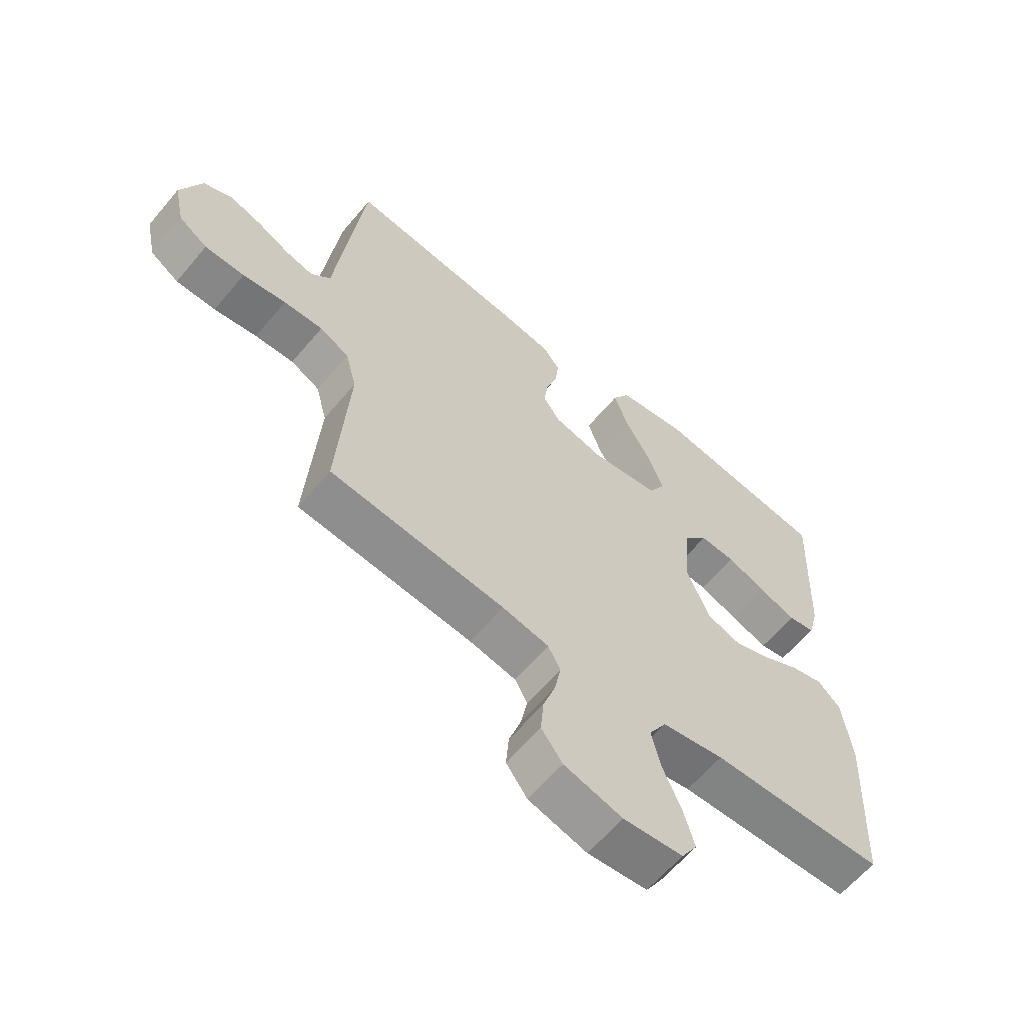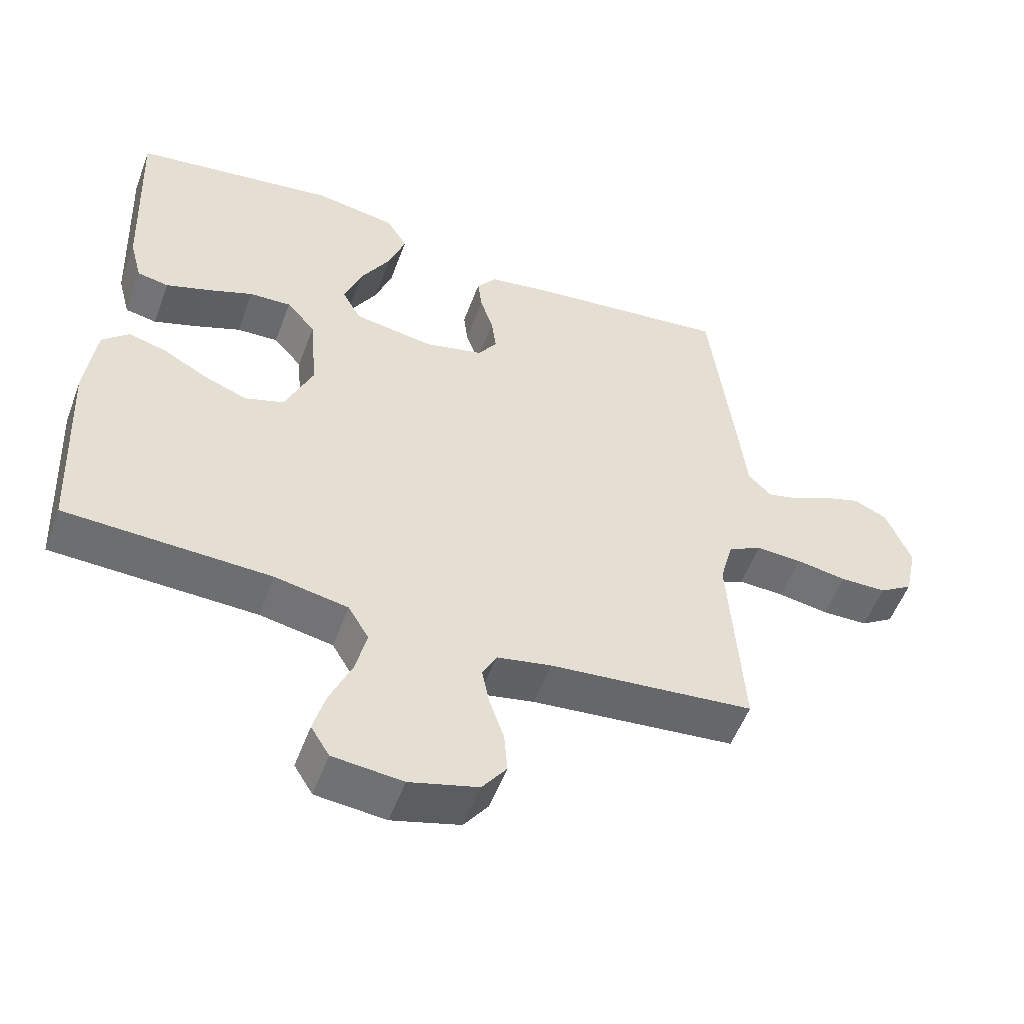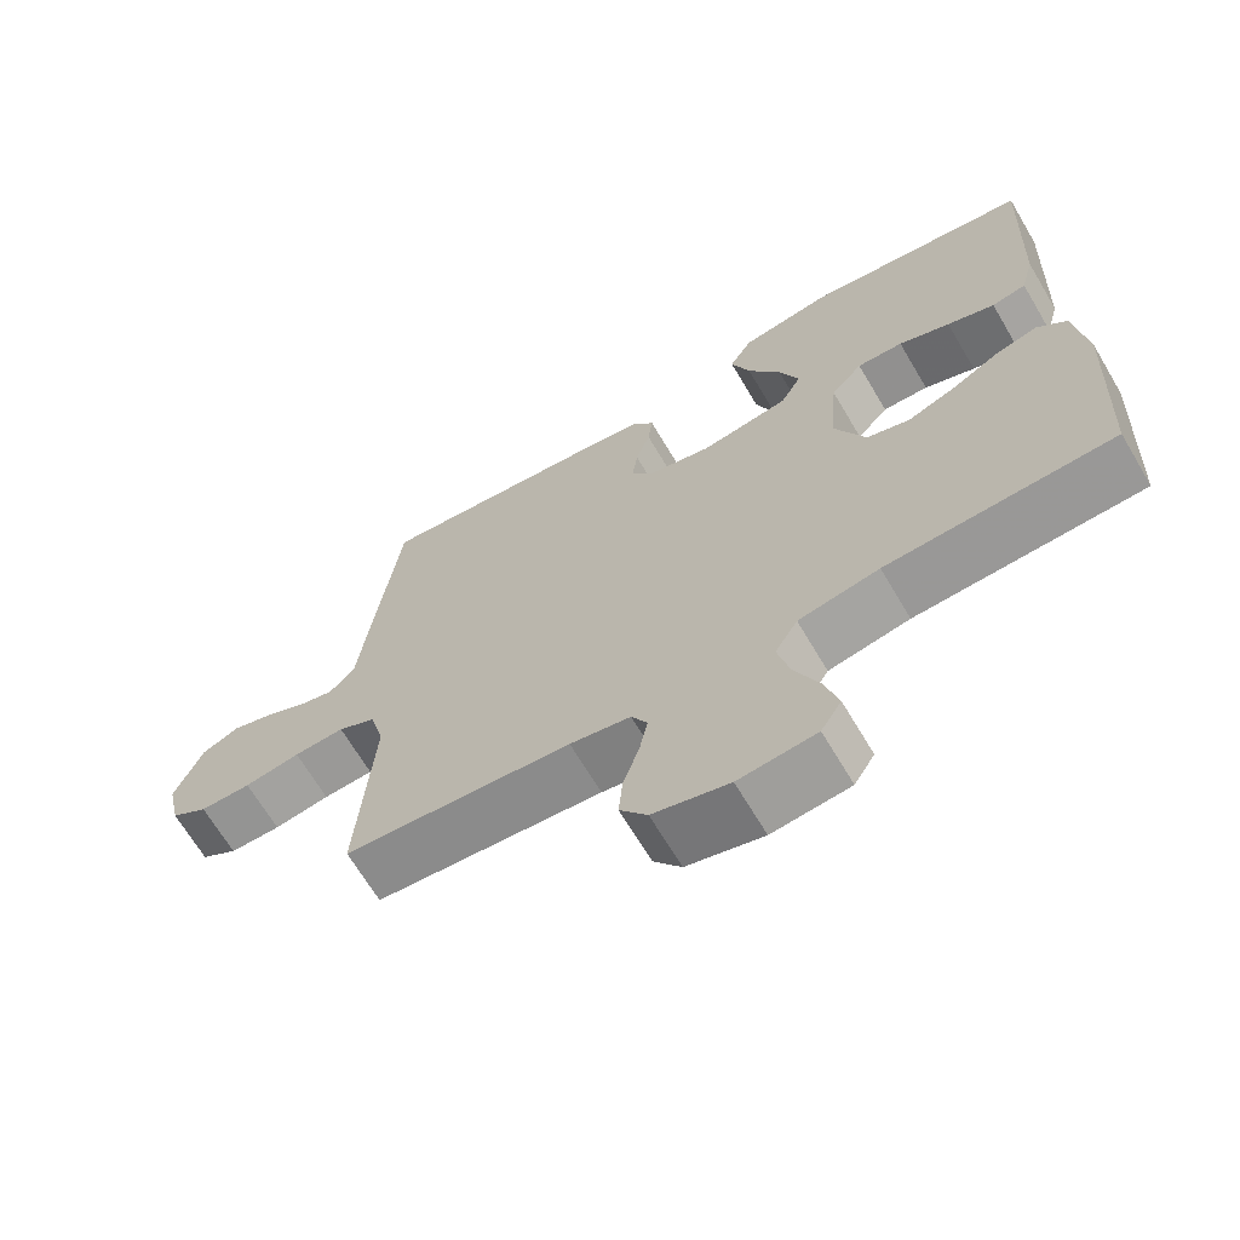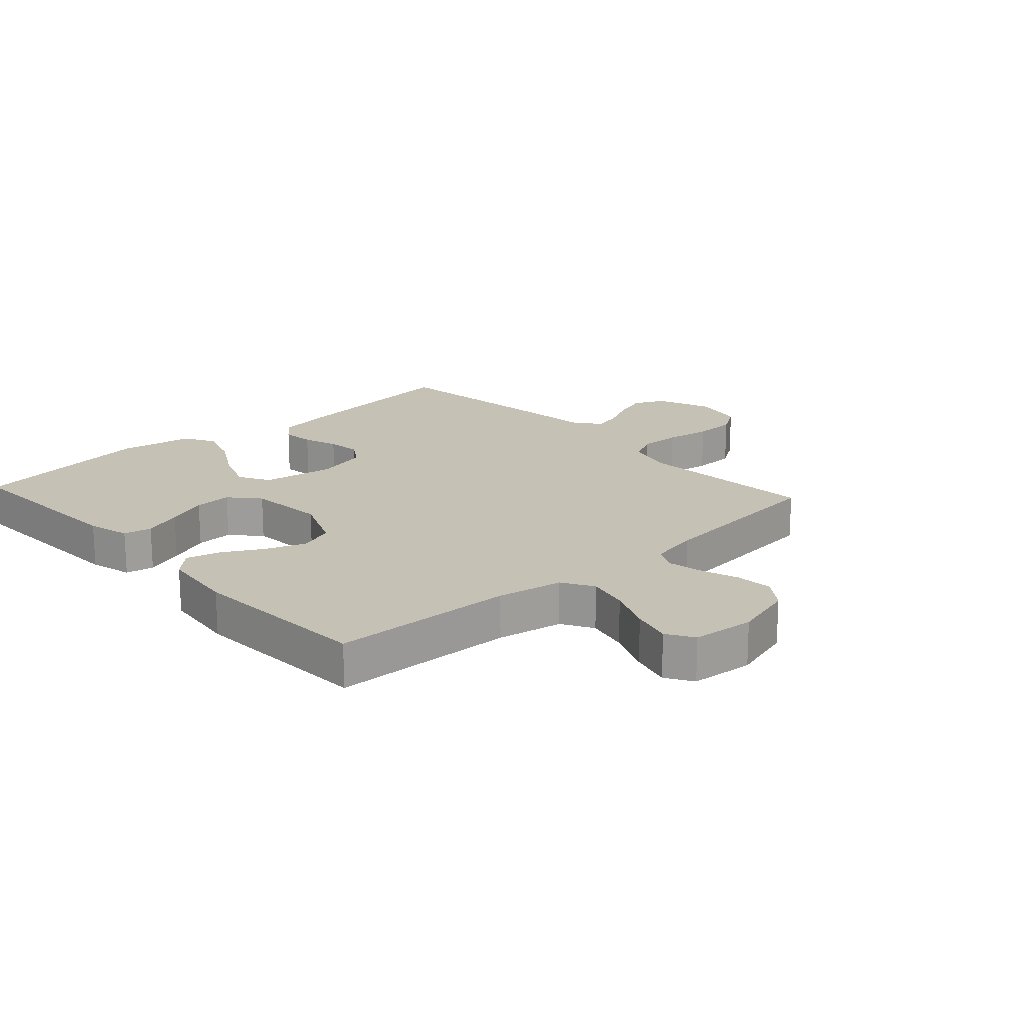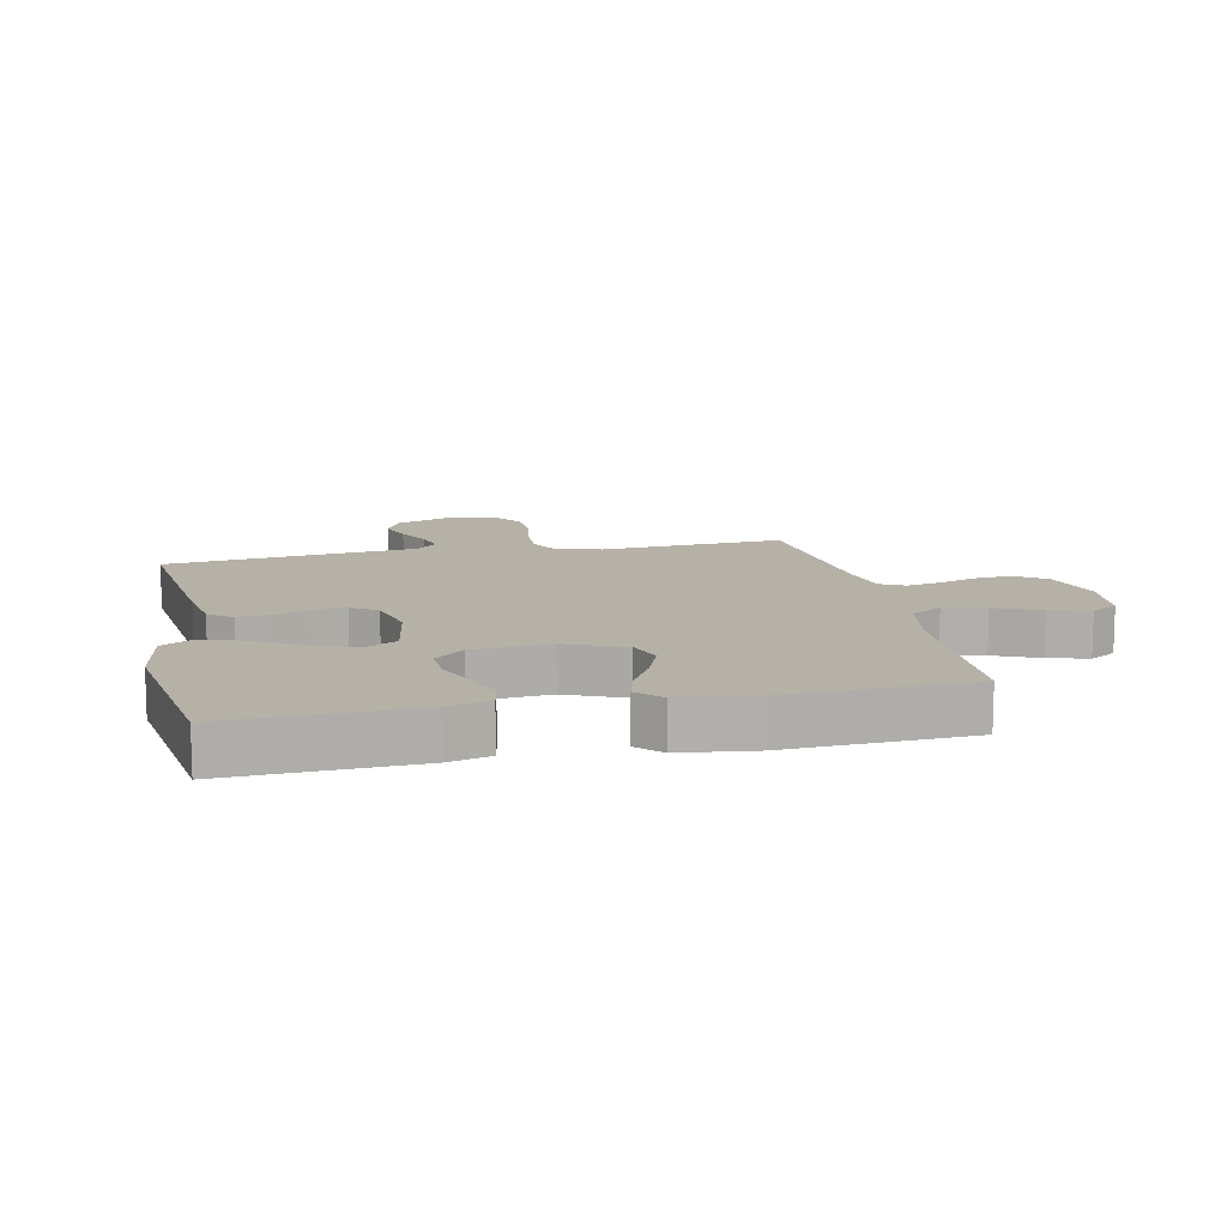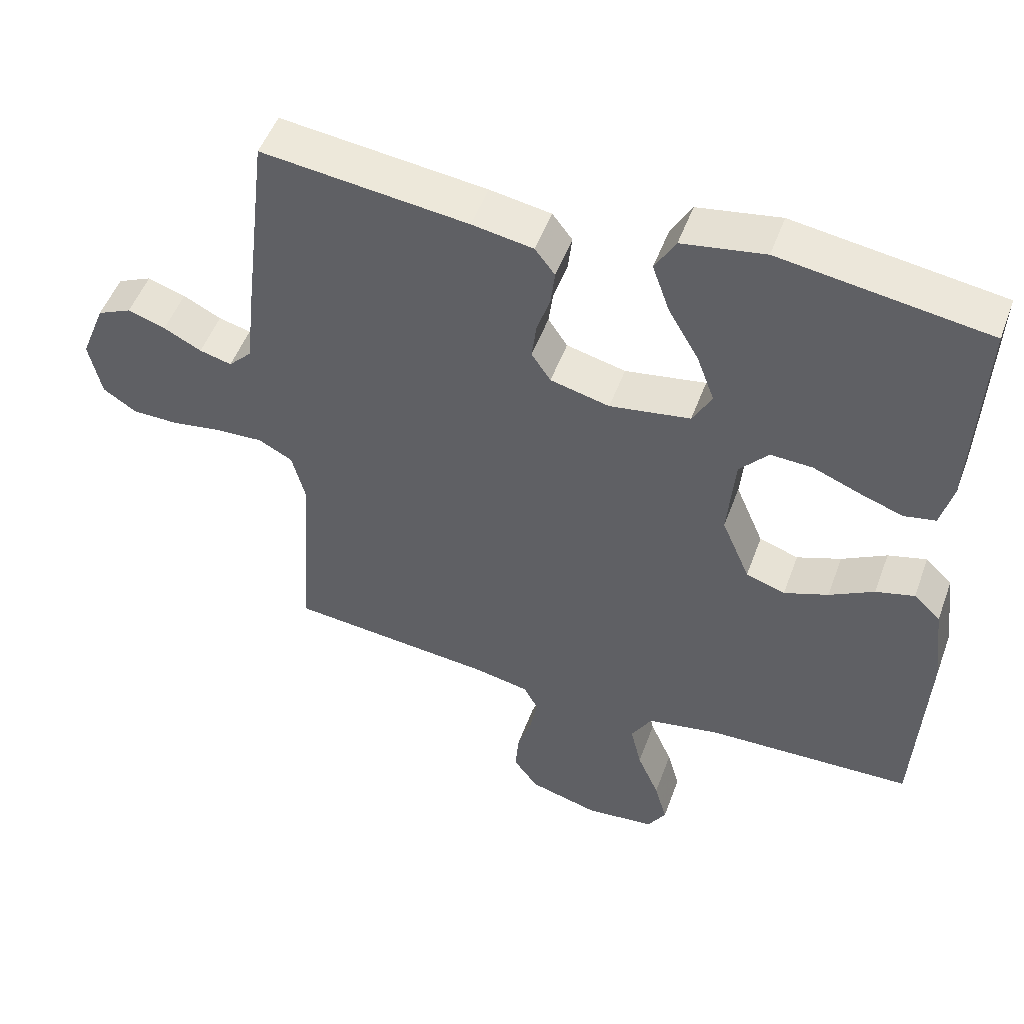
<metadata>
{"format":"obj","ext":"obj","renderer":"f3d","projection":"perspective","resolution":1024,"background":"white","views":[{"elev":-62.0,"azim":-39.9,"up":"+Z"},{"elev":-53.8,"azim":159.7,"up":"+Z"},{"elev":-67.5,"azim":30.7,"up":"+Z"},{"elev":18.7,"azim":137.5,"up":"+Y"},{"elev":12.1,"azim":78.0,"up":"+Y"},{"elev":50.6,"azim":19.9,"up":"+Z"}]}
</metadata>
<code>
v 0.5 0.07 -0.5
v 0.2 0.07 -0.51
v 0.093 0.07 -0.53
v 0.063 0.07 -0.581
v 0.079 0.07 -0.649
v 0.111 0.07 -0.723
v 0.129 0.07 -0.788
v 0.102 0.07 -0.832
v 0 0.07 -0.842
v -0.1 0.07 -0.814
v -0.136 0.07 -0.765
v -0.131 0.07 -0.705
v -0.11 0.07 -0.642
v -0.099 0.07 -0.586
v -0.12 0.07 -0.546
v -0.2 0.07 -0.53
v -0.5 0.07 -0.5
v -0.48 0.07 -0.2
v -0.499 0.07 -0.127
v -0.549 0.07 -0.101
v -0.616 0.07 -0.104
v -0.69 0.07 -0.116
v -0.758 0.07 -0.115
v -0.807 0.07 -0.083
v -0.825 0.07 0
v -0.789 0.07 0.091
v -0.739 0.07 0.114
v -0.684 0.07 0.096
v -0.629 0.07 0.068
v -0.582 0.07 0.056
v -0.548 0.07 0.091
v -0.536 0.07 0.2
v -0.5 0.07 0.5
v -0.2 0.07 0.465
v -0.111 0.07 0.45
v -0.082 0.07 0.412
v -0.088 0.07 0.36
v -0.107 0.07 0.303
v -0.114 0.07 0.248
v -0.086 0.07 0.206
v 0 0.07 0.185
v 0.117 0.07 0.204
v 0.145 0.07 0.255
v 0.119 0.07 0.325
v 0.075 0.07 0.401
v 0.05 0.07 0.472
v 0.08 0.07 0.524
v 0.2 0.07 0.544
v 0.5 0.07 0.5
v 0.487 0.07 0.2
v 0.469 0.07 0.131
v 0.423 0.07 0.122
v 0.36 0.07 0.144
v 0.292 0.07 0.171
v 0.231 0.07 0.174
v 0.189 0.07 0.126
v 0.178 0.07 0
v 0.219 0.07 -0.096
v 0.276 0.07 -0.115
v 0.34 0.07 -0.091
v 0.405 0.07 -0.055
v 0.461 0.07 -0.04
v 0.5 0.07 -0.077
v 0.515 0.07 -0.2
v 0.5 0 -0.5
v 0.2 0 -0.51
v 0.093 0 -0.53
v 0.063 0 -0.581
v 0.079 0 -0.649
v 0.111 0 -0.723
v 0.129 0 -0.788
v 0.102 0 -0.832
v 0 0 -0.842
v -0.1 0 -0.814
v -0.136 0 -0.765
v -0.131 0 -0.705
v -0.11 0 -0.642
v -0.099 0 -0.586
v -0.12 0 -0.546
v -0.2 0 -0.53
v -0.5 0 -0.5
v -0.48 0 -0.2
v -0.499 0 -0.127
v -0.549 0 -0.101
v -0.616 0 -0.104
v -0.69 0 -0.116
v -0.758 0 -0.115
v -0.807 0 -0.083
v -0.825 0 0
v -0.789 0 0.091
v -0.739 0 0.114
v -0.684 0 0.096
v -0.629 0 0.068
v -0.582 0 0.056
v -0.548 0 0.091
v -0.536 0 0.2
v -0.5 0 0.5
v -0.2 0 0.465
v -0.111 0 0.45
v -0.082 0 0.412
v -0.088 0 0.36
v -0.107 0 0.303
v -0.114 0 0.248
v -0.086 0 0.206
v 0 0 0.185
v 0.117 0 0.204
v 0.145 0 0.255
v 0.119 0 0.325
v 0.075 0 0.401
v 0.05 0 0.472
v 0.08 0 0.524
v 0.2 0 0.544
v 0.5 0 0.5
v 0.487 0 0.2
v 0.469 0 0.131
v 0.423 0 0.122
v 0.36 0 0.144
v 0.292 0 0.171
v 0.231 0 0.174
v 0.189 0 0.126
v 0.178 0 0
v 0.219 0 -0.096
v 0.276 0 -0.115
v 0.34 0 -0.091
v 0.405 0 -0.055
v 0.461 0 -0.04
v 0.5 0 -0.077
v 0.515 0 -0.2
f 63 64 1 2
f 60 61 62 63
f 59 60 63 2
f 58 59 2 3
f 57 58 3 4
f 56 57 4
f 51 52 53 54
f 49 50 51 54
f 49 54 55
f 48 49 55 56
f 44 45 46 47
f 43 44 47 48
f 35 36 37 38
f 35 38 39
f 34 35 39
f 31 32 33 34
f 31 34 39
f 30 31 39 40
f 26 27 28 29
f 26 29 30
f 25 26 30
f 24 25 30
f 21 22 23 24
f 20 21 24 30
f 19 20 30 40
f 16 17 18
f 15 16 18 19
f 10 11 12 13
f 10 13 14
f 9 10 14
f 8 9 14
f 5 6 7 8
f 4 5 8 14
f 43 48 56 4
f 15 19 40 41
f 15 41 42
f 15 42 43
f 4 14 15 43
f 66 65 128 127
f 127 126 125 124
f 66 127 124 123
f 67 66 123 122
f 68 67 122 121
f 68 121 120
f 118 117 116 115
f 118 115 114 113
f 119 118 113
f 120 119 113 112
f 111 110 109 108
f 112 111 108 107
f 102 101 100 99
f 103 102 99
f 103 99 98
f 98 97 96 95
f 103 98 95
f 104 103 95 94
f 93 92 91 90
f 94 93 90
f 94 90 89
f 94 89 88
f 88 87 86 85
f 94 88 85 84
f 104 94 84 83
f 82 81 80
f 83 82 80 79
f 77 76 75 74
f 78 77 74
f 78 74 73
f 78 73 72
f 72 71 70 69
f 78 72 69 68
f 68 120 112 107
f 105 104 83 79
f 106 105 79
f 107 106 79
f 107 79 78 68
f 1 65 66 2
f 2 66 67 3
f 3 67 68 4
f 4 68 69 5
f 5 69 70 6
f 6 70 71 7
f 7 71 72 8
f 8 72 73 9
f 9 73 74 10
f 10 74 75 11
f 11 75 76 12
f 12 76 77 13
f 13 77 78 14
f 14 78 79 15
f 15 79 80 16
f 16 80 81 17
f 17 81 82 18
f 18 82 83 19
f 19 83 84 20
f 20 84 85 21
f 21 85 86 22
f 22 86 87 23
f 23 87 88 24
f 24 88 89 25
f 25 89 90 26
f 26 90 91 27
f 27 91 92 28
f 28 92 93 29
f 29 93 94 30
f 30 94 95 31
f 31 95 96 32
f 32 96 97 33
f 33 97 98 34
f 34 98 99 35
f 35 99 100 36
f 36 100 101 37
f 37 101 102 38
f 38 102 103 39
f 39 103 104 40
f 40 104 105 41
f 41 105 106 42
f 42 106 107 43
f 43 107 108 44
f 44 108 109 45
f 45 109 110 46
f 46 110 111 47
f 47 111 112 48
f 48 112 113 49
f 49 113 114 50
f 50 114 115 51
f 51 115 116 52
f 52 116 117 53
f 53 117 118 54
f 54 118 119 55
f 55 119 120 56
f 56 120 121 57
f 57 121 122 58
f 58 122 123 59
f 59 123 124 60
f 60 124 125 61
f 61 125 126 62
f 62 126 127 63
f 63 127 128 64
f 64 128 65 1

</code>
